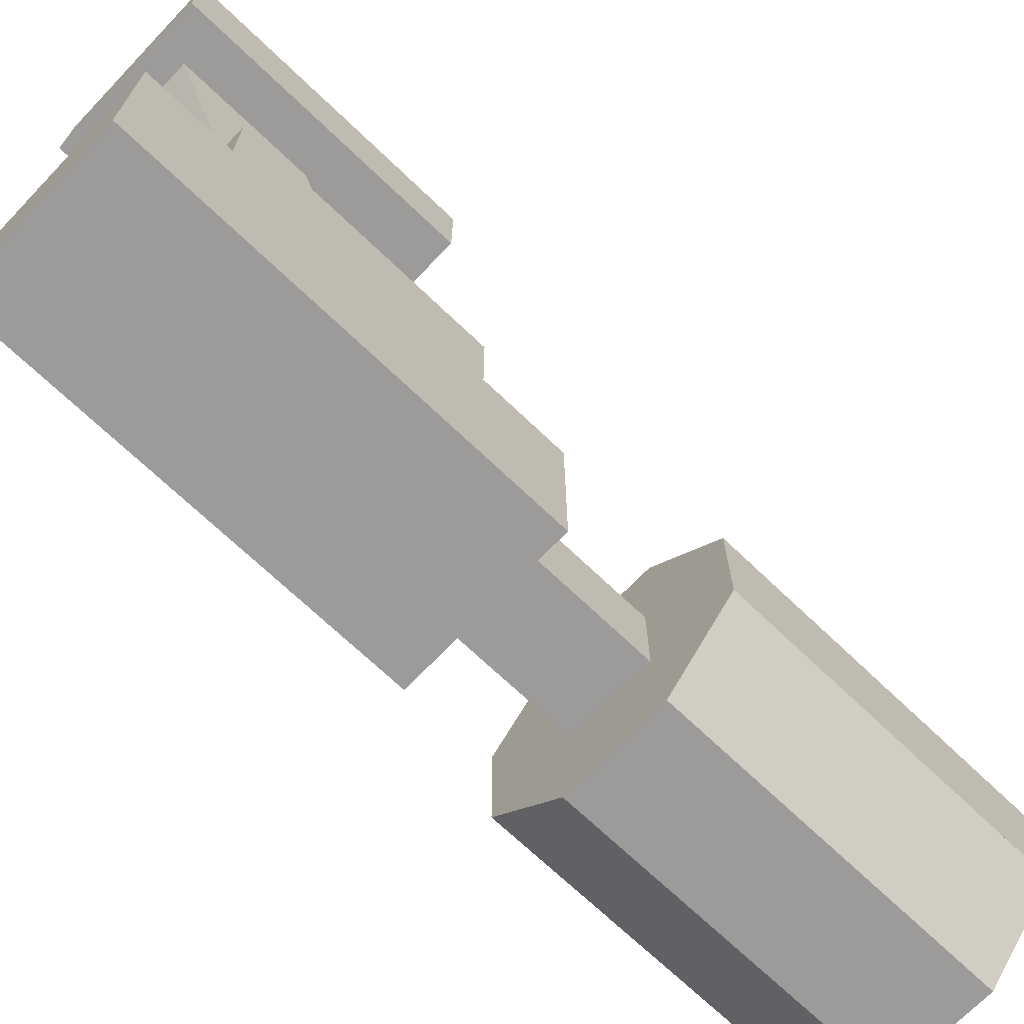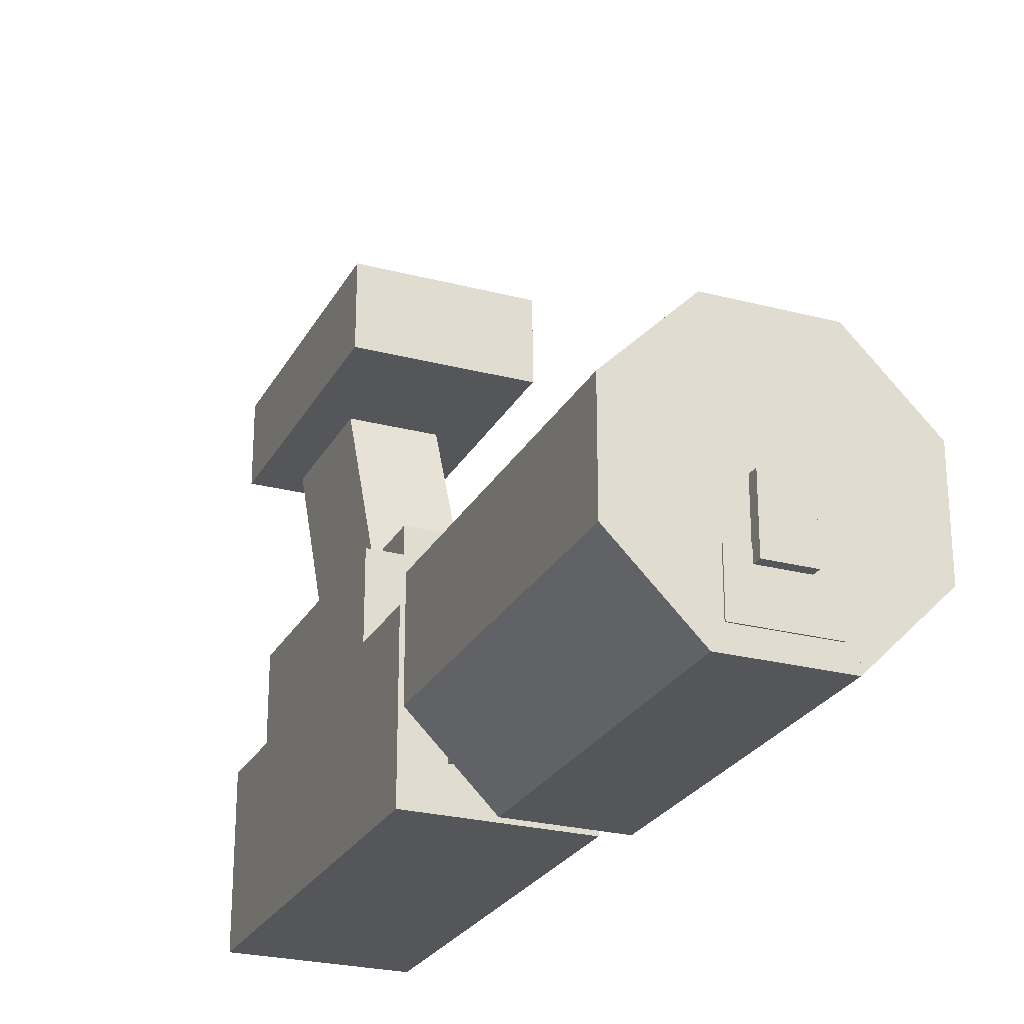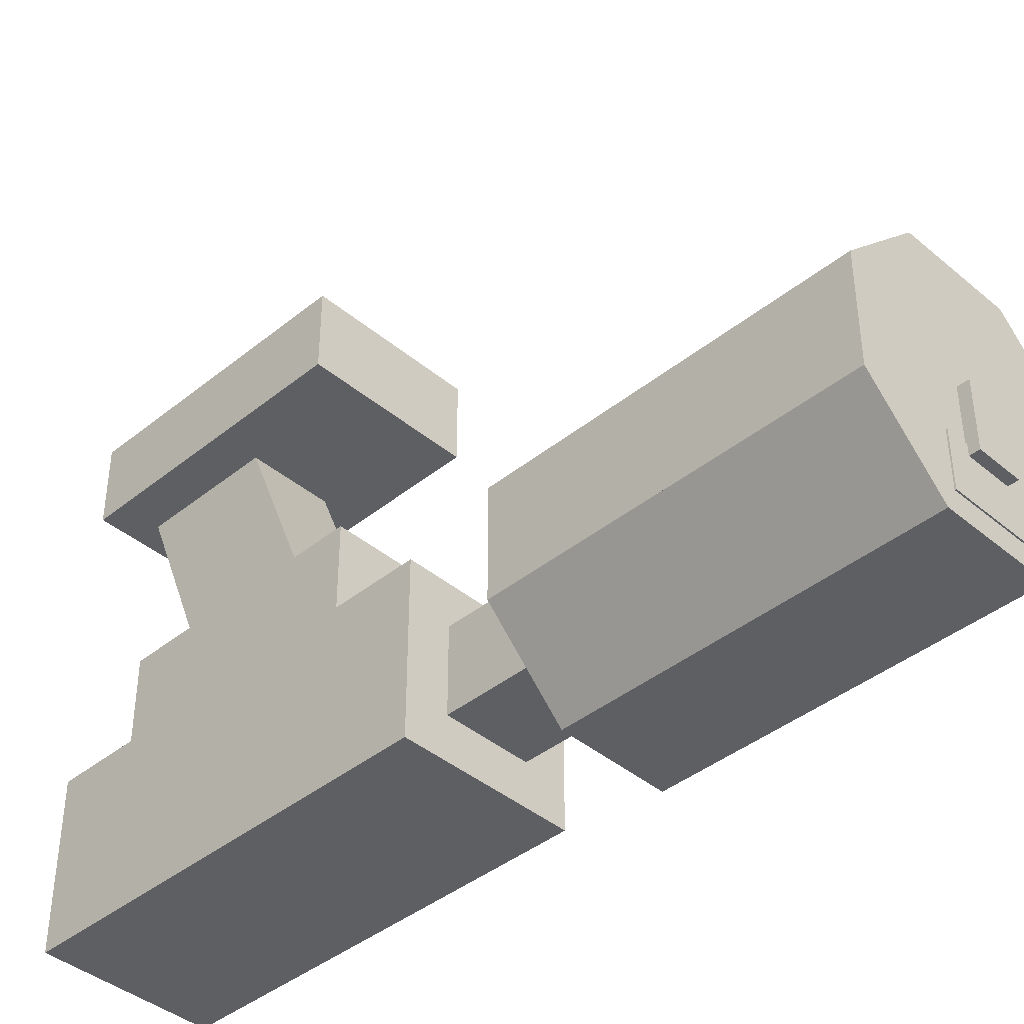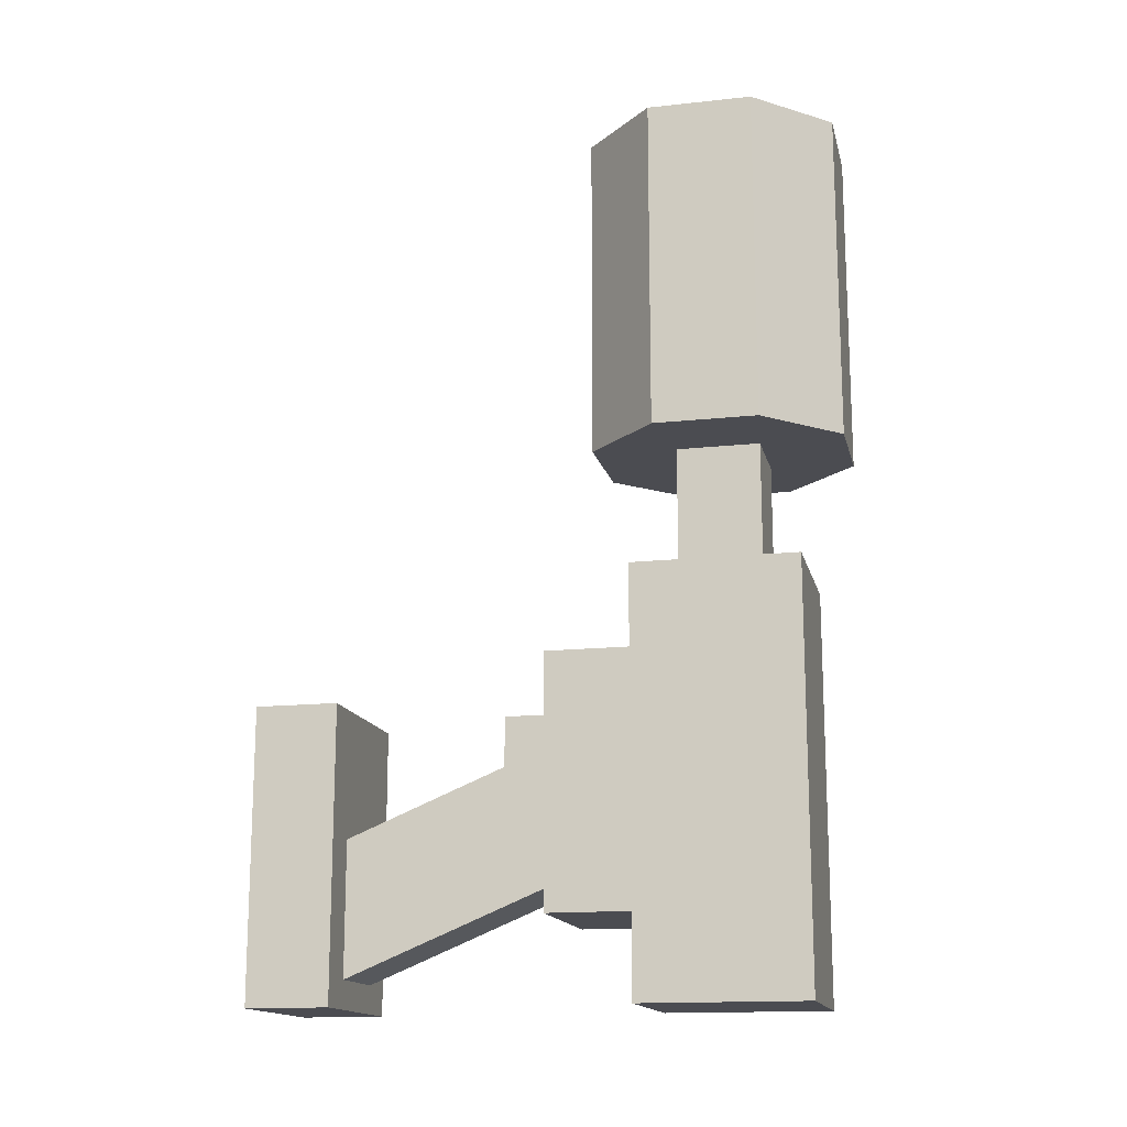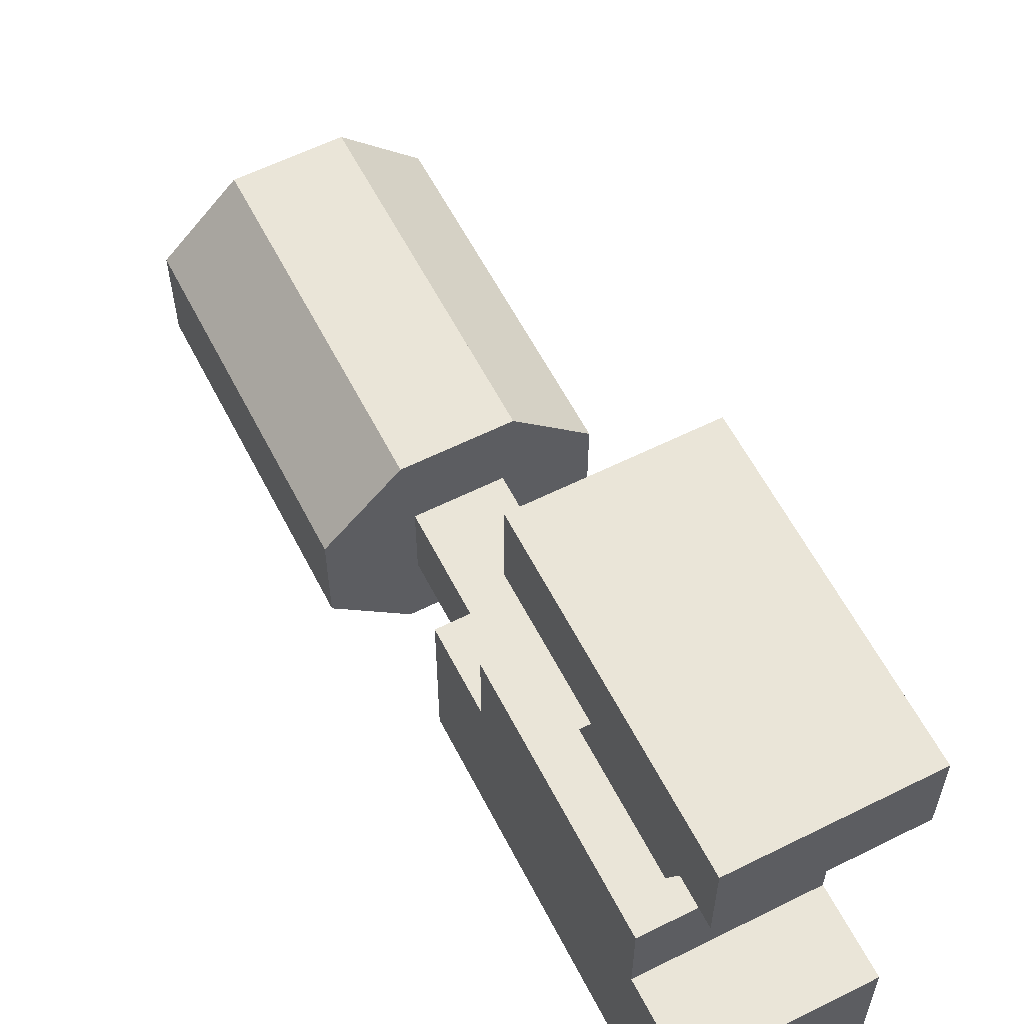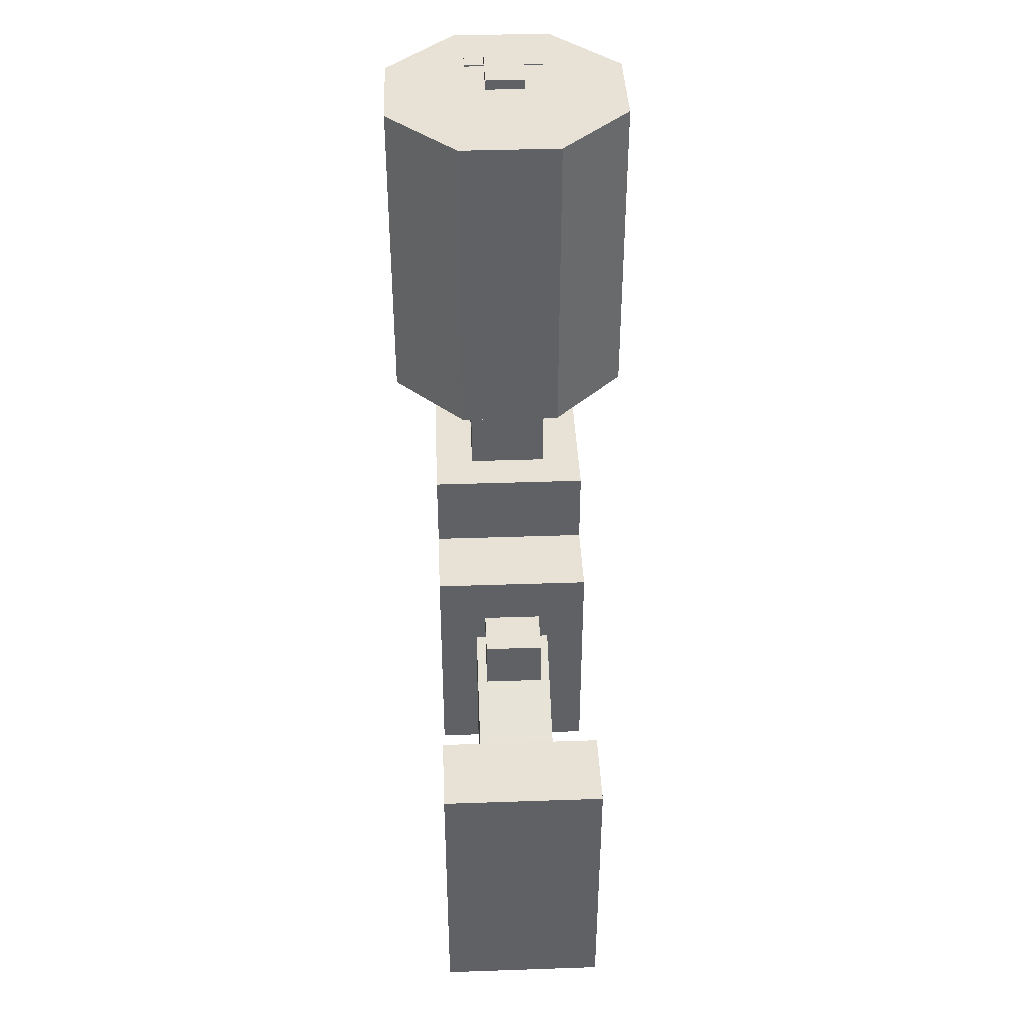
<metadata>
{"format":"obj","ext":"obj","renderer":"f3d","projection":"perspective","resolution":1024,"background":"white","views":[{"elev":-69.7,"azim":46.2,"up":"+Z"},{"elev":-25.4,"azim":157.2,"up":"+Z"},{"elev":-41.0,"azim":134.5,"up":"+Z"},{"elev":-15.3,"azim":102.9,"up":"+Y"},{"elev":59.6,"azim":-27.1,"up":"+Z"},{"elev":40.3,"azim":-2.4,"up":"+Y"}]}
</metadata>
<code>
o can
v 0.03883 0.4062 0.09375
v 0.09375 0.4062 0.03883
v 0.09375 0.6562 0.03883
v 0.03883 0.6562 0.09375
v -0.09375 0.4062 -0.03883
v -0.09375 0.6562 -0.03883
v -0.03883 0.4062 -0.09375
v -0.03883 0.6562 -0.09375
v -0.03883 0.4062 0.09375
v 0.03883 0.4062 0.09375
v 0.03883 0.6562 0.09375
v -0.03883 0.6562 0.09375
v -0.03883 0.4062 -0.09375
v -0.03883 0.6562 -0.09375
v 0.03883 0.4062 -0.09375
v 0.03883 0.6562 -0.09375
v -0.03883 0.4062 0.09375
v 0.09375 0.4062 -0.03883
v 0.09375 0.6562 -0.03883
v -0.03883 0.6562 0.09375
v -0.09375 0.4062 0.03883
v -0.09375 0.6562 0.03883
v 0.03883 0.4062 -0.09375
v 0.03883 0.6562 -0.09375
v -0.09375 0.4062 0.03883
v 0.09375 0.4062 0.03883
v 0.09375 0.6562 0.03883
v -0.09375 0.6562 0.03883
v -0.09375 0.4062 -0.03883
v -0.09375 0.6562 -0.03883
v 0.09375 0.4062 -0.03883
v 0.09375 0.6562 -0.03883
v -0.01562 0.6562 -0
v 0.01562 0.6562 -0
v 0.01562 0.6641 -0
v -0.01562 0.6641 -0
v -0.01562 0.6562 -0.04688
v -0.01562 0.6641 -0.04688
v 0.01562 0.6562 -0.04688
v 0.01562 0.6641 -0.04688
v -0.03125 0.6494 -0.03906
v 0.03125 0.6494 -0.03906
v 0.03125 0.6572 -0.03906
v -0.03125 0.6572 -0.03906
v -0.03125 0.6494 -0.07812
v -0.03125 0.6572 -0.07812
v 0.03125 0.6494 -0.07812
v 0.03125 0.6572 -0.07812
f 1 2 3 4
f 5 1 4 6
f 7 5 6 8
f 2 7 8 3
f 8 6 4 3
f 2 1 5 7
f 9 10 11 12
f 13 9 12 14
f 15 13 14 16
f 10 15 16 11
f 16 14 12 11
f 10 9 13 15
f 17 18 19 20
f 21 17 20 22
f 23 21 22 24
f 18 23 24 19
f 24 22 20 19
f 18 17 21 23
f 25 26 27 28
f 29 25 28 30
f 31 29 30 32
f 26 31 32 27
f 32 30 28 27
f 26 25 29 31
f 33 34 35 36
f 37 33 36 38
f 39 37 38 40
f 34 39 40 35
f 40 38 36 35
f 34 33 37 39
f 41 42 43 44
f 45 41 44 46
f 47 45 46 48
f 42 47 48 43
f 48 46 44 43
f 42 41 45 47
o boom
v -0.01047 0.5989 -0.03906
v -0.0286 0.5989 -0.0286
v 0 0.6094 -0
v -0.01813 0.5703 -0.06766
v -0.04953 0.5703 -0.04953
v -0.02093 0.5312 -0.07812
v -0.05719 0.5312 -0.05719
v -0.01813 0.4922 -0.06766
v -0.04953 0.4922 -0.04953
v -0.01047 0.4636 -0.03906
v -0.0286 0.4636 -0.0286
v 0 0.4531 -0
v -0.03906 0.5989 -0.01047
v -0.06766 0.5703 -0.01813
v -0.07812 0.5312 -0.02093
v -0.06766 0.4922 -0.01813
v -0.03906 0.4636 -0.01047
v -0.03906 0.5989 0.01047
v -0.06766 0.5703 0.01813
v -0.07812 0.5312 0.02093
v -0.06766 0.4922 0.01813
v -0.03906 0.4636 0.01047
v -0.0286 0.5989 0.0286
v -0.04953 0.5703 0.04953
v -0.05719 0.5312 0.05719
v -0.04953 0.4922 0.04953
v -0.0286 0.4636 0.0286
v -0.01047 0.5989 0.03906
v -0.01813 0.5703 0.06766
v -0.02093 0.5312 0.07812
v -0.01813 0.4922 0.06766
v -0.01047 0.4636 0.03906
v 0.01047 0.5989 0.03906
v 0.01813 0.5703 0.06766
v 0.02093 0.5312 0.07812
v 0.01813 0.4922 0.06766
v 0.01047 0.4636 0.03906
v 0.0286 0.5989 0.0286
v 0.04953 0.5703 0.04953
v 0.05719 0.5312 0.05719
v 0.04953 0.4922 0.04953
v 0.0286 0.4636 0.0286
v 0.03906 0.5989 0.01047
v 0.06766 0.5703 0.01813
v 0.07812 0.5312 0.02093
v 0.06766 0.4922 0.01813
v 0.03906 0.4636 0.01047
v 0.03906 0.5989 -0.01047
v 0.06766 0.5703 -0.01813
v 0.07812 0.5312 -0.02093
v 0.06766 0.4922 -0.01813
v 0.03906 0.4636 -0.01047
v 0.0286 0.5989 -0.0286
v 0.04953 0.5703 -0.04953
v 0.05719 0.5312 -0.05719
v 0.04953 0.4922 -0.04953
v 0.0286 0.4636 -0.0286
v 0.01047 0.5989 -0.03906
v 0.01813 0.5703 -0.06766
v 0.02093 0.5312 -0.07812
v 0.01813 0.4922 -0.06766
v 0.01047 0.4636 -0.03906
f 49 50 51
f 49 52 53 50
f 52 54 55 53
f 54 56 57 55
f 56 58 59 57
f 59 58 60
f 50 61 51
f 50 53 62 61
f 53 55 63 62
f 55 57 64 63
f 57 59 65 64
f 65 59 60
f 61 66 51
f 61 62 67 66
f 62 63 68 67
f 63 64 69 68
f 64 65 70 69
f 70 65 60
f 66 71 51
f 66 67 72 71
f 67 68 73 72
f 68 69 74 73
f 69 70 75 74
f 75 70 60
f 71 76 51
f 71 72 77 76
f 72 73 78 77
f 73 74 79 78
f 74 75 80 79
f 80 75 60
f 76 81 51
f 76 77 82 81
f 77 78 83 82
f 78 79 84 83
f 79 80 85 84
f 85 80 60
f 81 86 51
f 81 82 87 86
f 82 83 88 87
f 83 84 89 88
f 84 85 90 89
f 90 85 60
f 86 91 51
f 86 87 92 91
f 87 88 93 92
f 88 89 94 93
f 89 90 95 94
f 95 90 60
f 91 96 51
f 91 92 97 96
f 92 93 98 97
f 93 94 99 98
f 94 95 100 99
f 100 95 60
f 96 101 51
f 96 97 102 101
f 97 98 103 102
f 98 99 104 103
f 99 100 105 104
f 105 100 60
f 101 106 51
f 101 102 107 106
f 102 103 108 107
f 103 104 109 108
f 104 105 110 109
f 110 105 60
f 106 49 51
f 106 107 52 49
f 107 108 54 52
f 108 109 56 54
f 109 110 58 56
f 58 110 60
o cube
v -0.02344 0.2109 0.1641
v 0.02344 0.2109 0.1641
v 0.02344 0.2109 0.1172
v -0.02344 0.2109 0.1172
v -0.02344 0.1641 0.1641
v -0.02344 0.1641 0.1172
v 0.02344 0.1641 0.1641
v 0.02344 0.1641 0.1172
v -0.0625 0.3125 0.0625
v 0.0625 0.3125 0.0625
v 0.0625 0.3125 -0.0625
v -0.0625 0.3125 -0.0625
v -0.0625 0 0.0625
v -0.0625 -0 -0.0625
v 0.0625 0 0.0625
v 0.0625 -0 -0.0625
v -0.03125 0.1038 0.3271
v 0.03125 0.1038 0.3271
v 0.03125 0.1875 0.125
v -0.03125 0.1875 0.125
v -0.03125 0.01717 0.2912
v -0.03125 0.1009 0.08912
v 0.03125 0.01717 0.2912
v 0.03125 0.1009 0.08912
v -0.0625 0.2188 0.3438
v 0.0625 0.2188 0.3438
v 0.0625 0.2188 0.2812
v -0.0625 0.2188 0.2812
v -0.0625 0 0.3438
v -0.0625 0 0.2812
v 0.0625 0 0.3438
v 0.0625 0 0.2812
v -0.0625 0.25 0.125
v 0.0625 0.25 0.125
v 0.0625 0.25 0.0625
v -0.0625 0.25 0.0625
v -0.0625 0.0625 0.125
v -0.0625 0.0625 0.0625
v 0.0625 0.0625 0.125
v 0.0625 0.0625 0.0625
f 111 112 113 114
f 115 111 114 116
f 117 115 116 118
f 112 117 118 113
f 118 116 114 113
f 112 111 115 117
f 119 120 121 122
f 123 119 122 124
f 125 123 124 126
f 120 125 126 121
f 126 124 122 121
f 120 119 123 125
f 127 128 129 130
f 131 127 130 132
f 133 131 132 134
f 128 133 134 129
f 134 132 130 129
f 128 127 131 133
f 135 136 137 138
f 139 135 138 140
f 141 139 140 142
f 136 141 142 137
f 142 140 138 137
f 136 135 139 141
f 143 144 145 146
f 147 143 146 148
f 149 147 148 150
f 144 149 150 145
f 150 148 146 145
f 144 143 147 149
o bit
v -0.03125 0.4375 0.03125
v 0.03125 0.4375 0.03125
v 0.03125 0.4375 -0.03125
v -0.03125 0.4375 -0.03125
v -0.03125 0.3125 0.03125
v -0.03125 0.3125 -0.03125
v 0.03125 0.3125 0.03125
v 0.03125 0.3125 -0.03125
f 151 152 153 154
f 155 151 154 156
f 157 155 156 158
f 152 157 158 153
f 158 156 154 153
f 152 151 155 157

</code>
